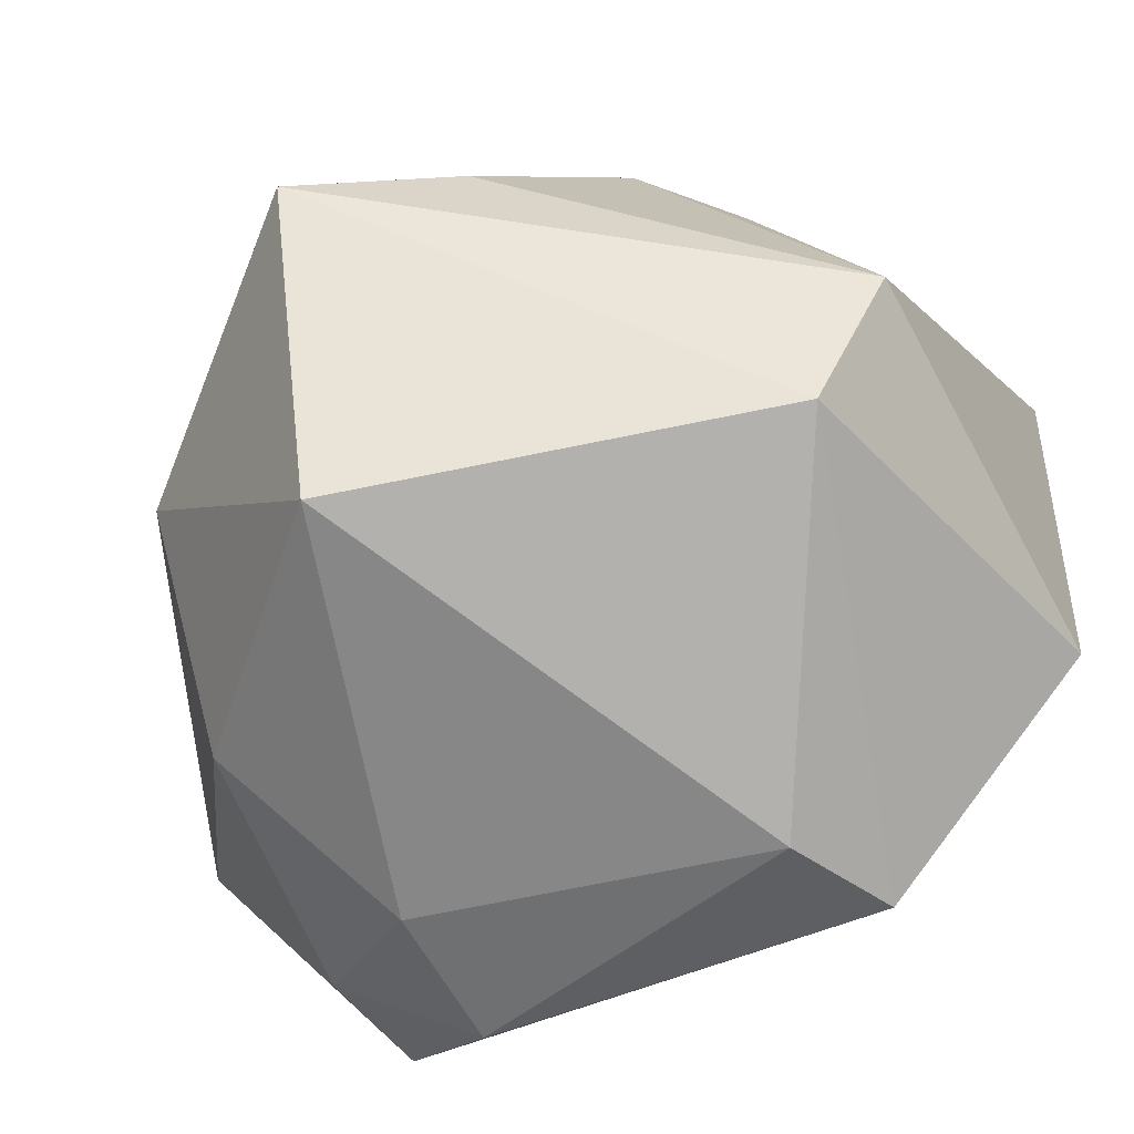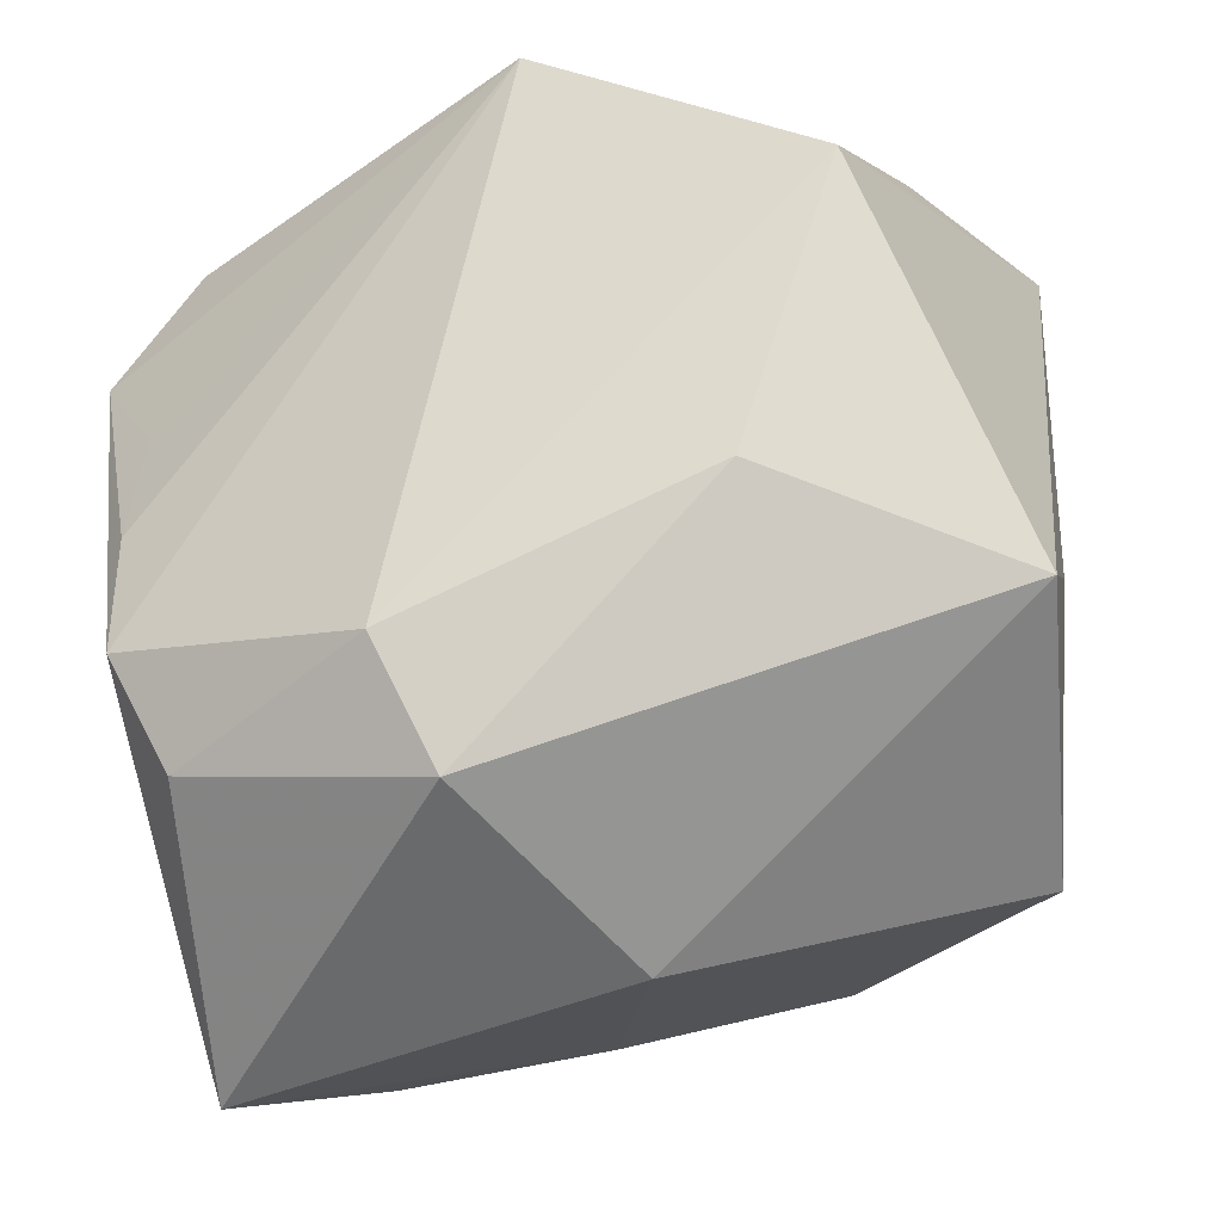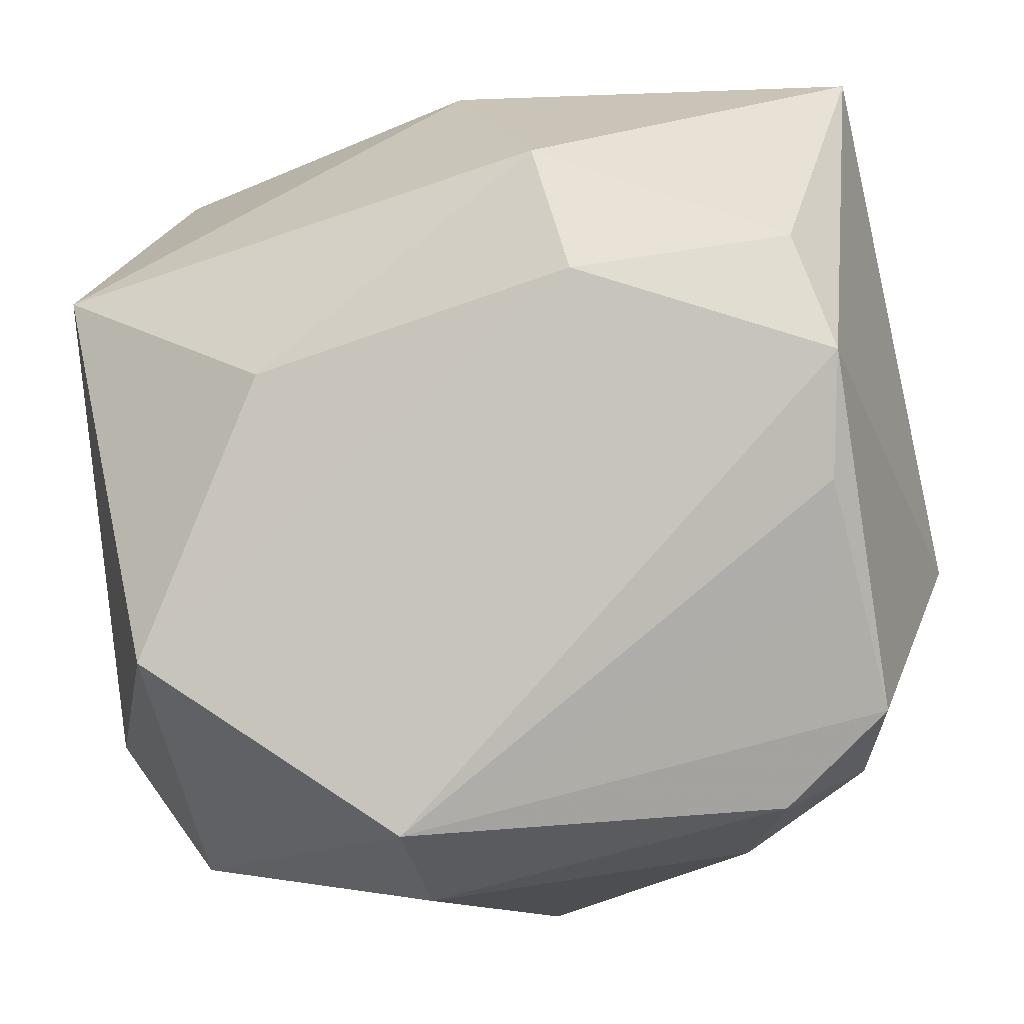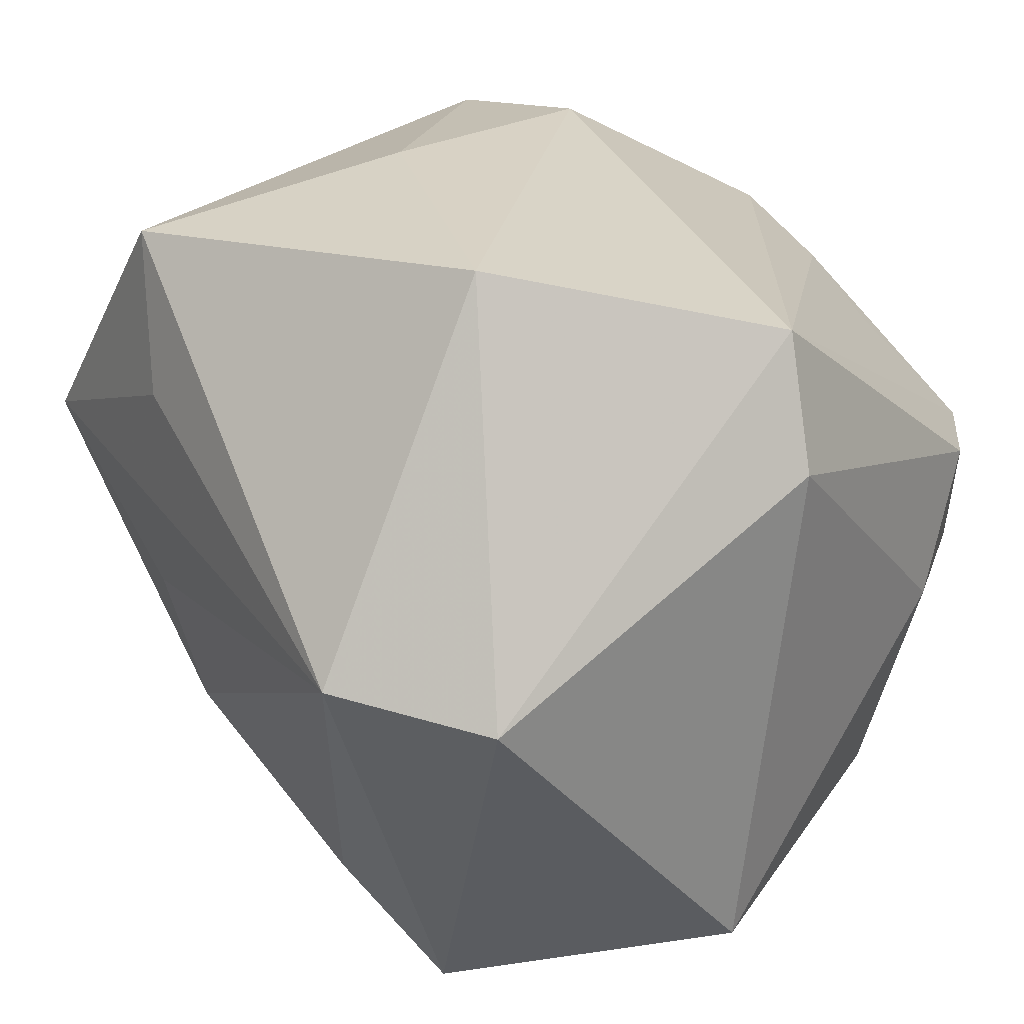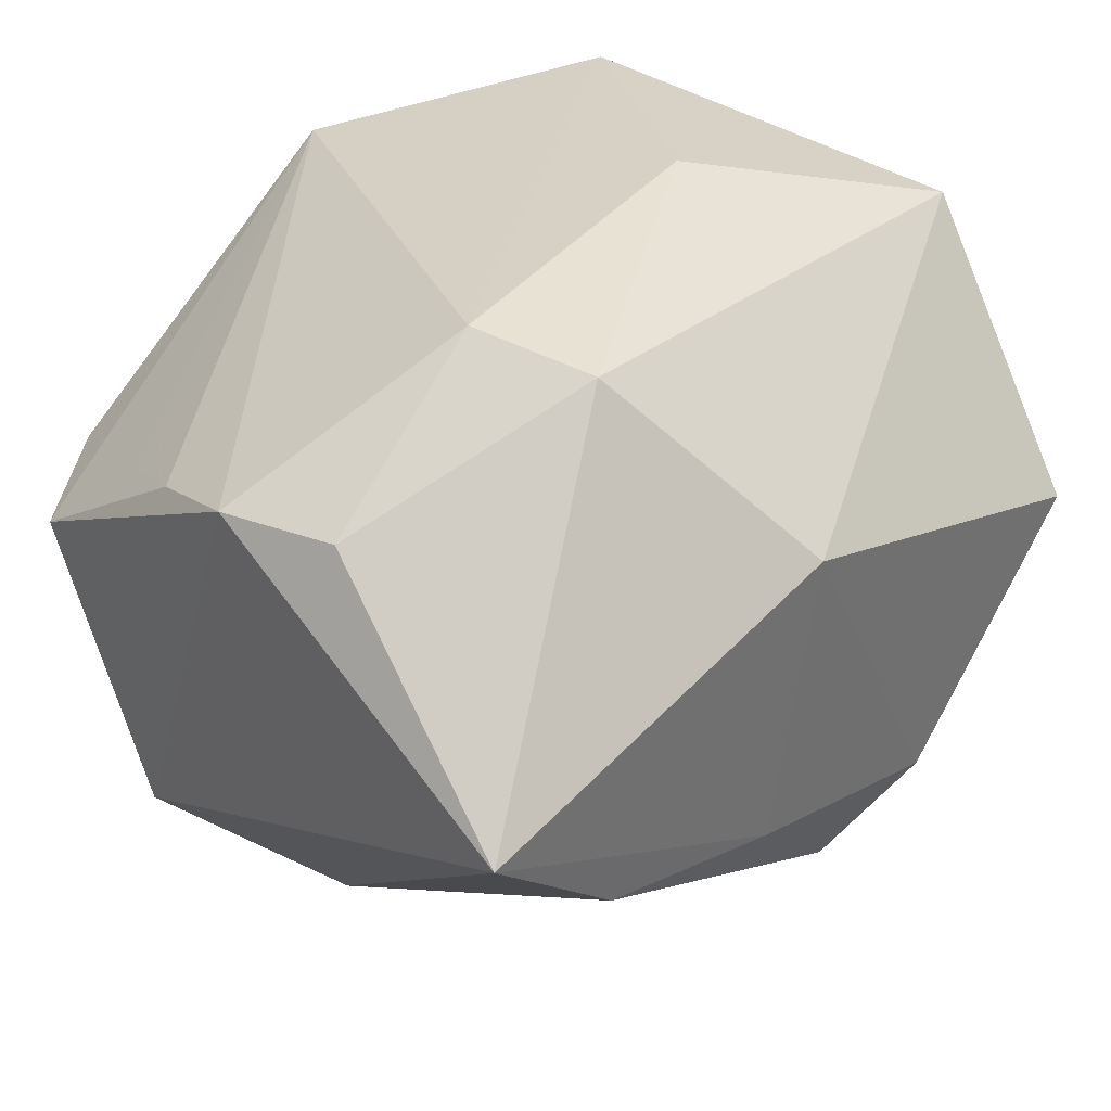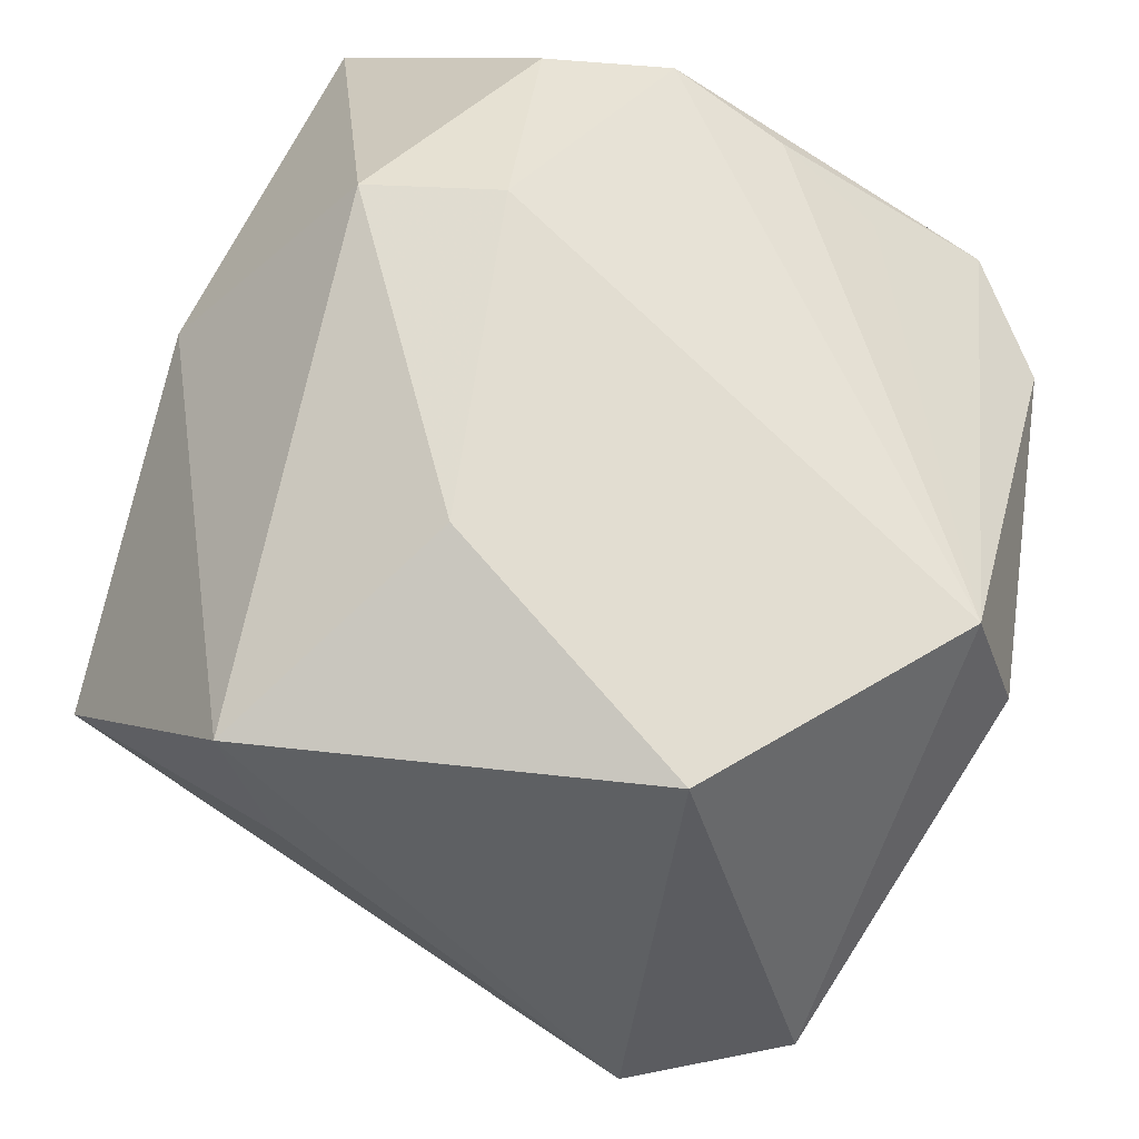
<metadata>
{"format":"obj","ext":"obj","renderer":"f3d","projection":"perspective","resolution":1024,"background":"white","views":[{"elev":-72.5,"azim":-119.1,"up":"+Y"},{"elev":65.6,"azim":172.9,"up":"+Z"},{"elev":-10.5,"azim":22.8,"up":"+Y"},{"elev":29.8,"azim":-39.7,"up":"+Z"},{"elev":28.9,"azim":142.9,"up":"+Z"},{"elev":77.4,"azim":-65.5,"up":"+Z"}]}
</metadata>
<code>
v -0.03672 0.02133 0.03629
v 0.04153 0.02441 0.0215
v 0.02761 0.001816 -0.0354
v -0.03409 -0.008056 -0.03324
v 0.001201 0.0465 0.01605
v -0.04074 0.01475 0.0203
v -0.03693 -0.0394 0.002159
v 0.02697 -0.03827 -0.00624
v -0.02004 0.03979 -0.0184
v 0.002881 -0.0382 0.03432
v 0.02533 0.0453 -0.01335
v 0.02252 -0.03417 -0.02922
v 0.03576 -0.03446 0.007411
v 0.04176 -0.01304 0.01426
v 0.000408 -0.04417 0.02083
v -0.04057 0.01587 -0.003665
v 0.003762 0.0431 -0.01593
v -0.03745 0.04037 0.008218
v 0.04025 -0.02946 -0.007342
v -0.007325 -0.04417 -0.03437
v 0.04629 -0.02417 0.004667
v 0.04629 0.01175 0.02112
v 0.04629 -0.005668 -0.02023
v -0.0104 0.009582 0.04225
v 0.01759 0.03269 0.03474
v 0.04123 0.04841 -0.001625
v 0.02249 0.01909 0.03638
v 0.009617 -0.01458 -0.04473
v -0.04756 -0.02468 0.004676
v -0.02372 -0.02007 0.04233
v -0.03923 0.01043 -0.01698
v -0.01033 0.03597 -0.02789
v 0.009067 0.01976 -0.03364
v -0.0254 -0.01512 -0.04922
v 0.04464 -0.001234 0.01785
f 29 34 7
f 34 9 32
f 1 29 30
f 10 27 30
f 7 10 30
f 30 29 7
f 6 29 1
f 31 9 34
f 22 27 10
f 25 5 1
f 26 5 25
f 17 32 9
f 17 5 26
f 9 5 17
f 34 29 4
f 4 31 34
f 29 31 4
f 9 31 18
f 18 6 1
f 29 6 18
f 1 5 18
f 18 5 9
f 23 3 26
f 26 22 23
f 19 8 12
f 12 23 19
f 26 3 11
f 11 17 26
f 32 17 11
f 13 8 19
f 15 10 7
f 15 13 10
f 8 13 15
f 24 30 27
f 27 25 24
f 1 30 24
f 24 25 1
f 27 22 2
f 2 25 27
f 2 22 26
f 26 25 2
f 16 31 29
f 29 18 16
f 16 18 31
f 19 23 21
f 21 23 22
f 21 13 19
f 10 13 21
f 3 23 28
f 23 12 28
f 32 11 33
f 33 11 3
f 3 28 33
f 34 32 33
f 33 28 34
f 20 15 7
f 7 34 20
f 20 12 8
f 8 15 20
f 34 28 20
f 20 28 12
f 35 22 10
f 35 21 22
f 10 21 14
f 14 35 10
f 21 35 14

</code>
